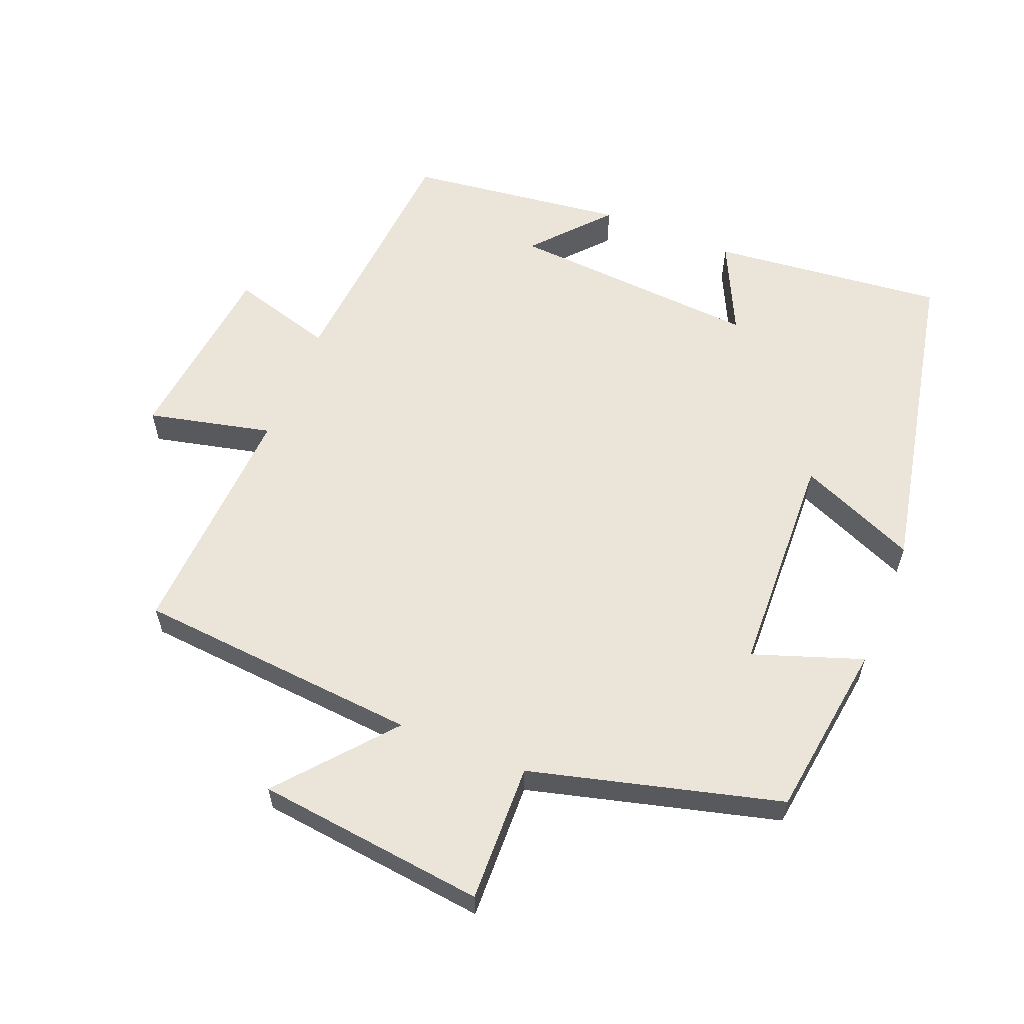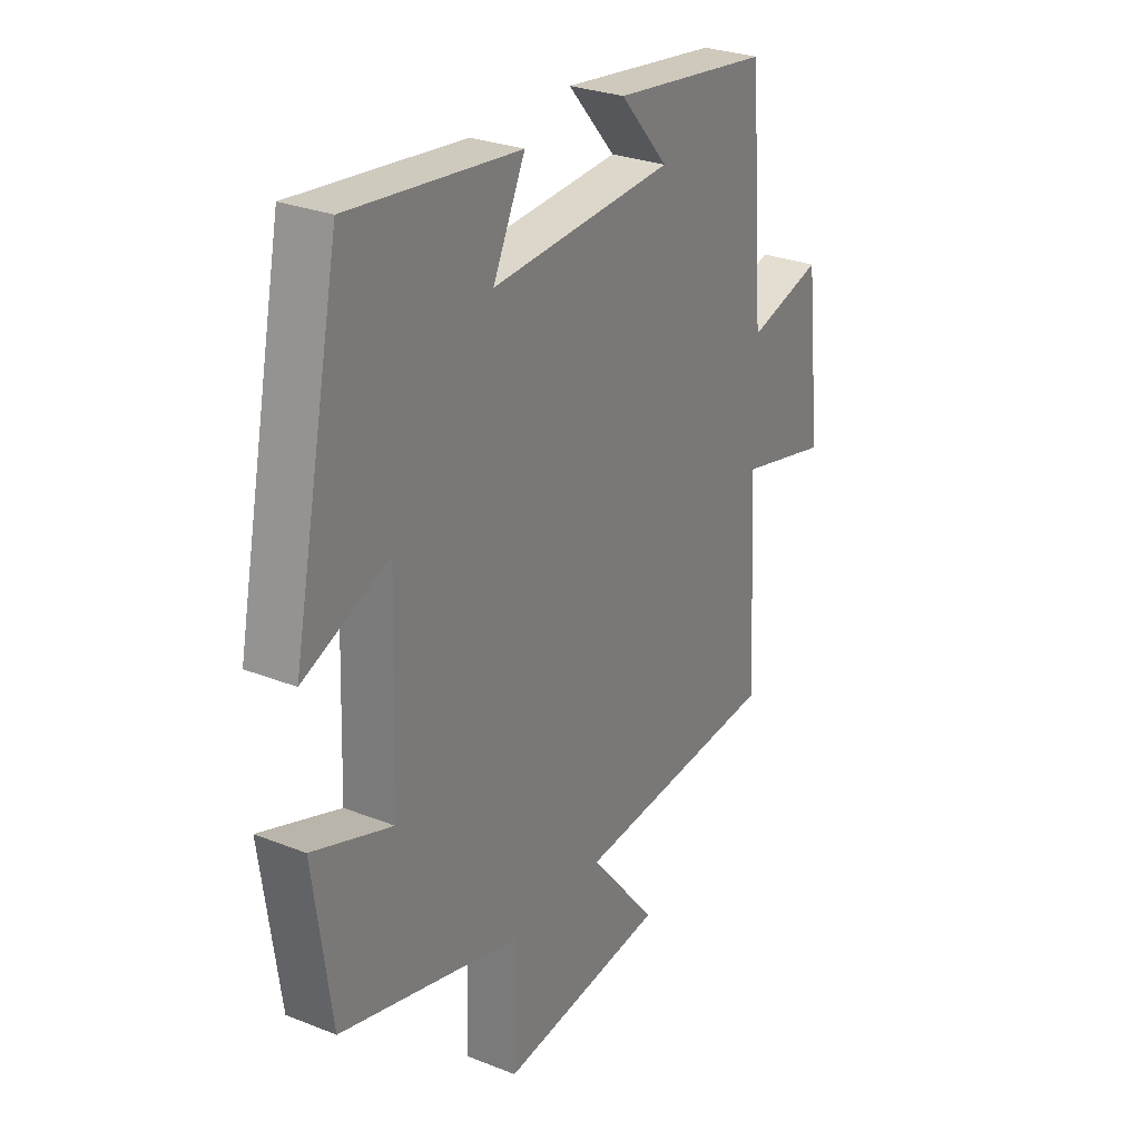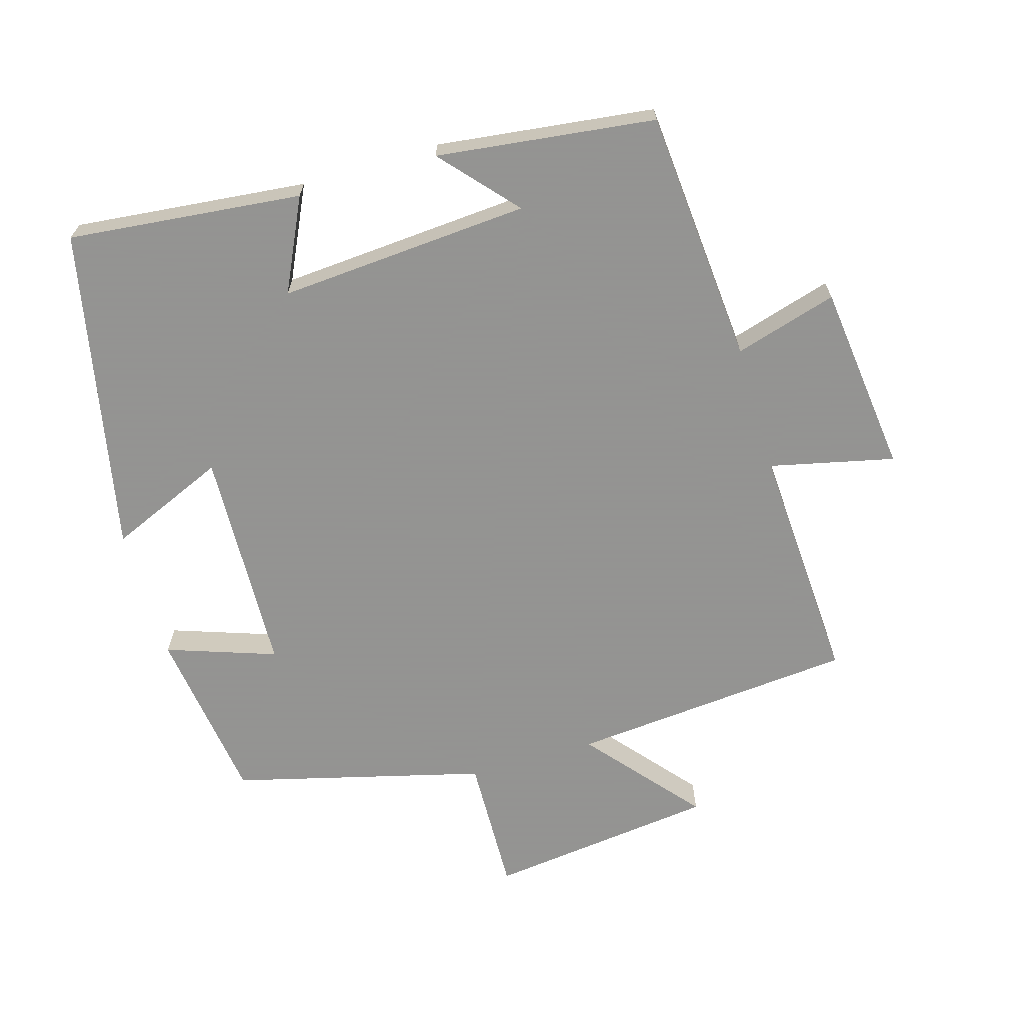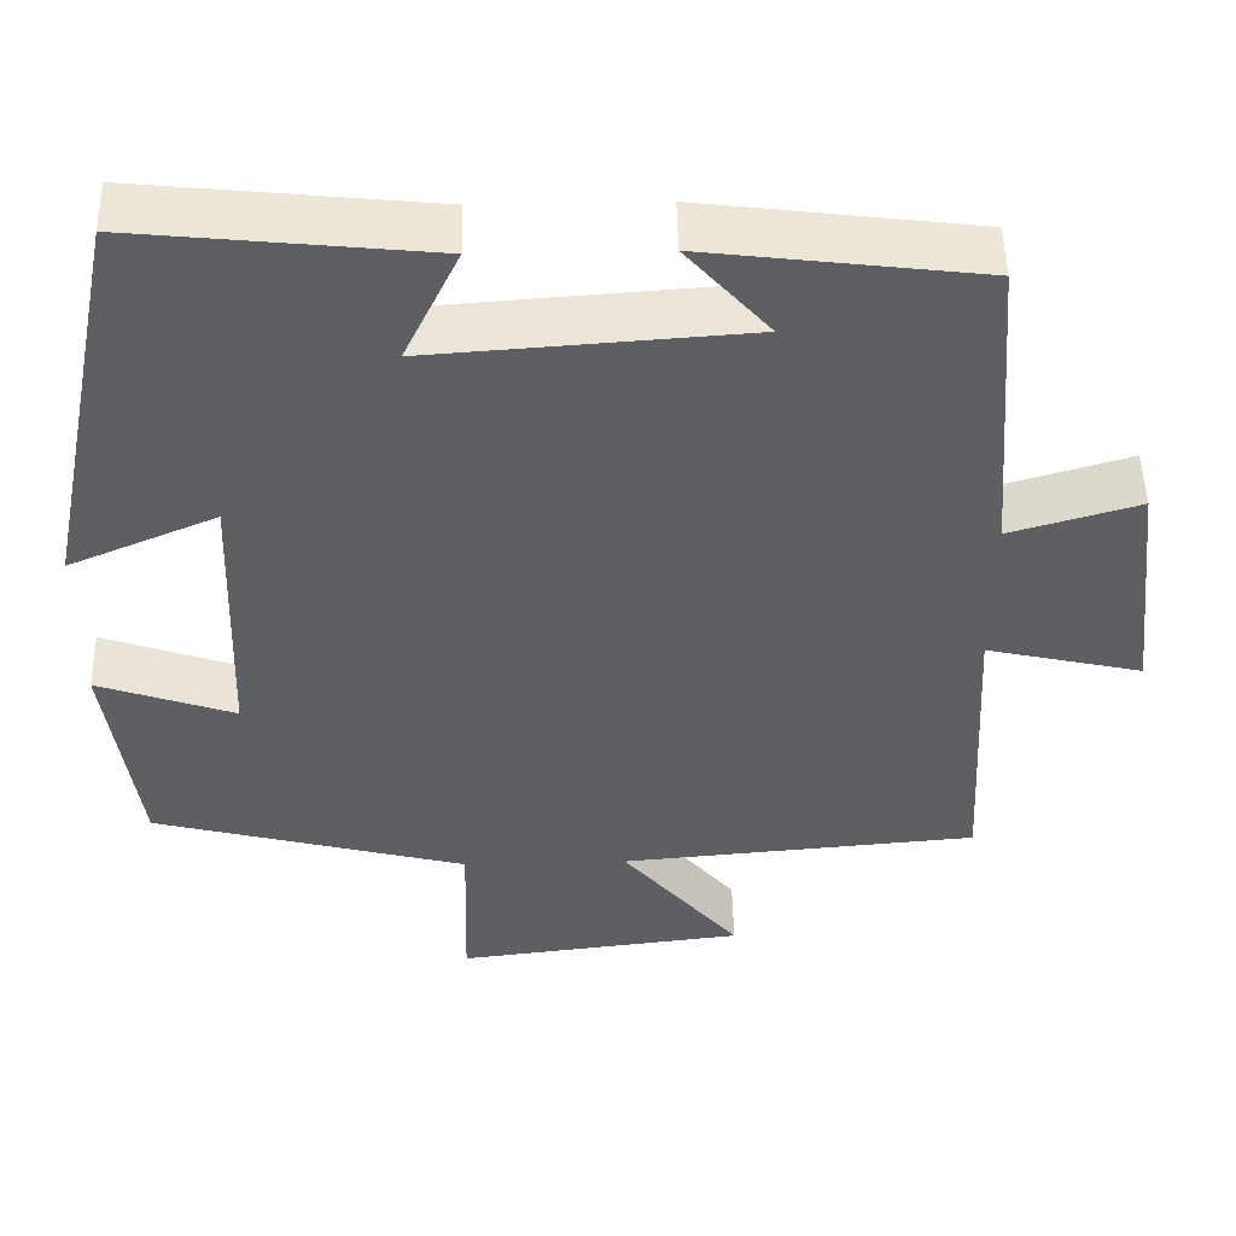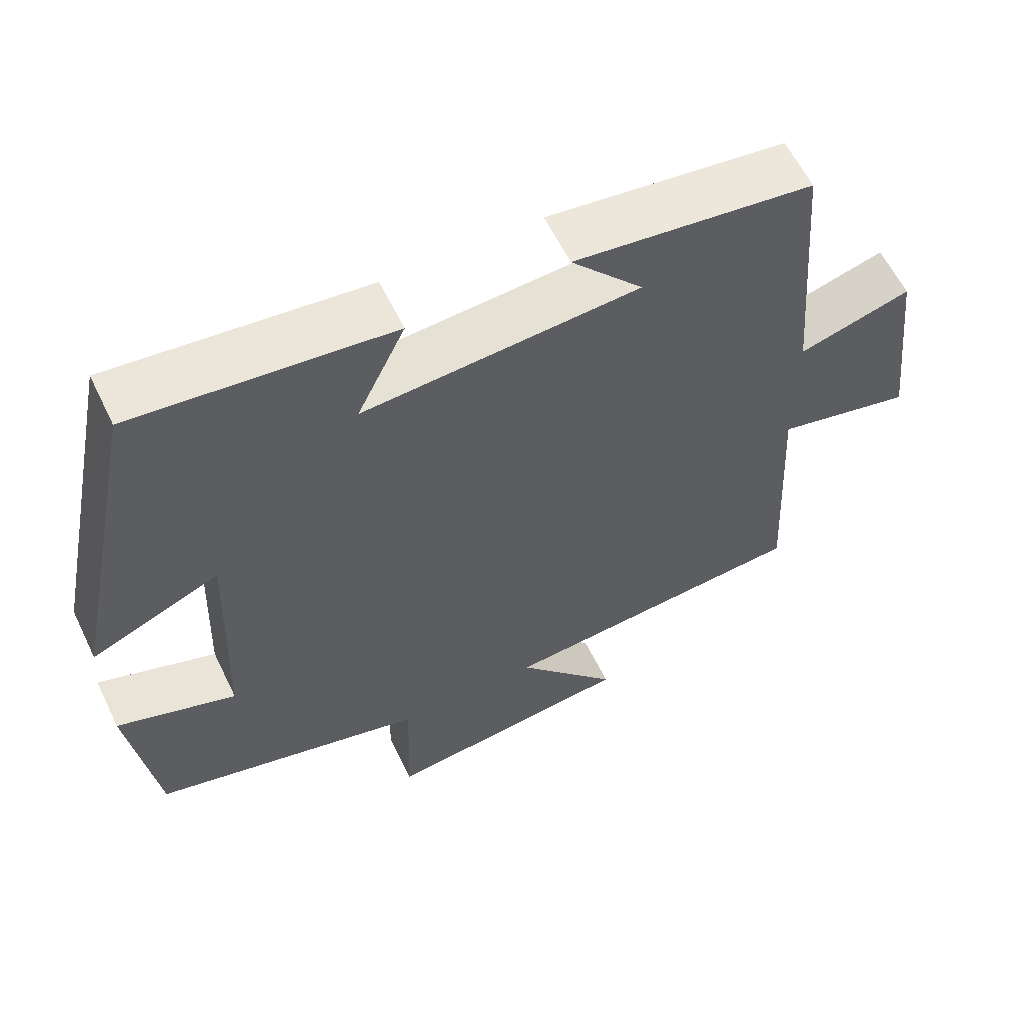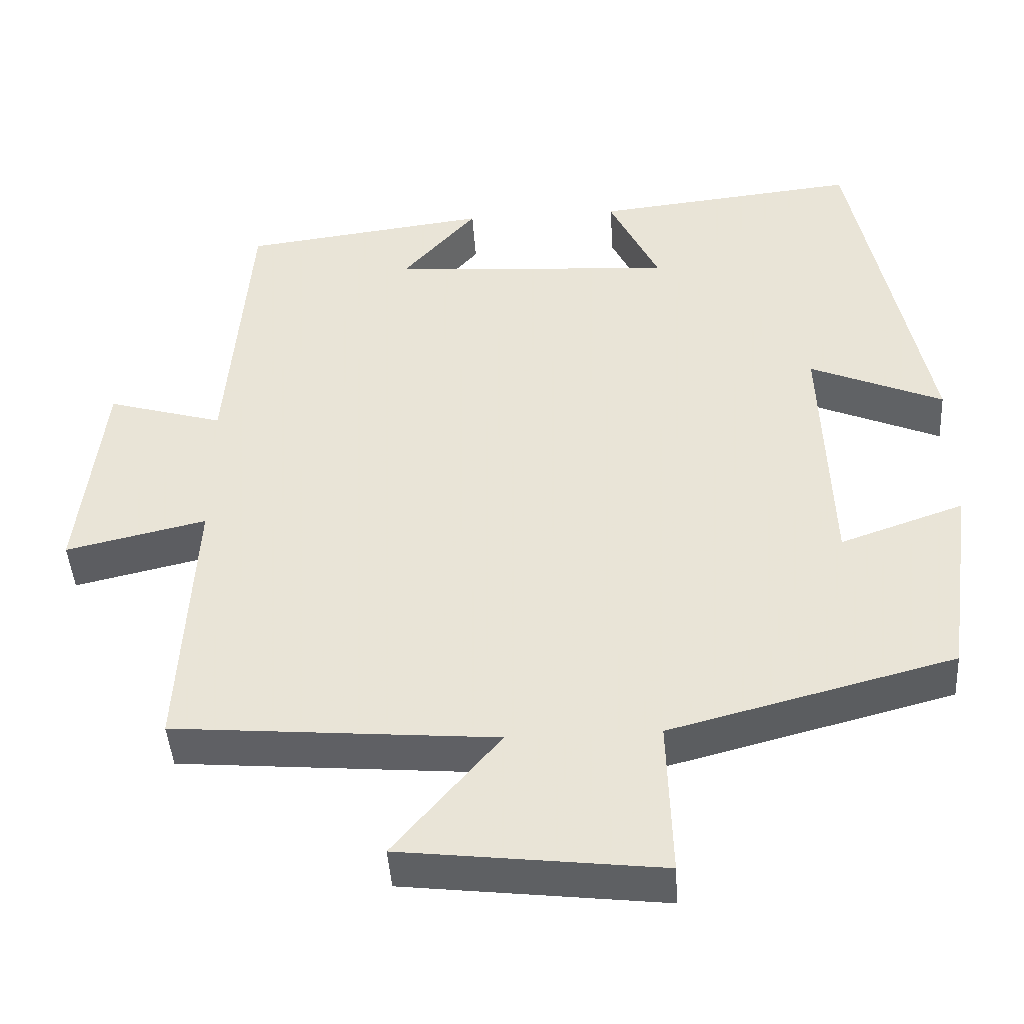
<metadata>
{"format":"obj","ext":"obj","renderer":"f3d","projection":"perspective","resolution":1024,"background":"white","views":[{"elev":59.5,"azim":-158.1,"up":"+Y"},{"elev":27.9,"azim":-58.8,"up":"+Z"},{"elev":-66.9,"azim":16.5,"up":"+Y"},{"elev":49.7,"azim":-1.3,"up":"+Z"},{"elev":60.2,"azim":-25.8,"up":"+Z"},{"elev":-44.1,"azim":-176.3,"up":"+Z"}]}
</metadata>
<code>
v -0.403 0.07 0.536
v -0.059 0.07 0.5
v -0.124 0.07 0.364
v 0.246 0.07 0.39
v 0.149 0.07 0.5
v 0.47 0.07 0.46
v 0.5 0.07 0.085
v 0.651 0.07 0.129
v 0.683 0.07 -0.151
v 0.5 0.07 -0.109
v 0.519 0.07 -0.464
v 0.099 0.07 -0.5
v 0.237 0.07 -0.664
v -0.101 0.07 -0.704
v -0.095 0.07 -0.5
v -0.464 0.07 -0.404
v -0.5 0.07 -0.143
v -0.339 0.07 -0.199
v -0.327 0.07 0.133
v -0.5 0.07 0.059
v -0.403 0 0.536
v -0.059 0 0.5
v -0.124 0 0.364
v 0.246 0 0.39
v 0.149 0 0.5
v 0.47 0 0.46
v 0.5 0 0.085
v 0.651 0 0.129
v 0.683 0 -0.151
v 0.5 0 -0.109
v 0.519 0 -0.464
v 0.099 0 -0.5
v 0.237 0 -0.664
v -0.101 0 -0.704
v -0.095 0 -0.5
v -0.464 0 -0.404
v -0.5 0 -0.143
v -0.339 0 -0.199
v -0.327 0 0.133
v -0.5 0 0.059
f 1 2 3
f 20 1 3
f 19 20 3
f 18 19 3 4
f 15 16 17 18
f 15 18 4
f 12 13 14 15
f 12 15 4
f 11 12 4
f 10 11 4
f 7 8 9 10
f 7 10 4
f 6 7 4
f 4 5 6
f 23 22 21
f 23 21 40
f 23 40 39
f 24 23 39 38
f 38 37 36 35
f 24 38 35
f 35 34 33 32
f 24 35 32
f 24 32 31
f 24 31 30
f 30 29 28 27
f 24 30 27
f 24 27 26
f 26 25 24
f 1 21 22 2
f 2 22 23 3
f 3 23 24 4
f 4 24 25 5
f 5 25 26 6
f 6 26 27 7
f 7 27 28 8
f 8 28 29 9
f 9 29 30 10
f 10 30 31 11
f 11 31 32 12
f 12 32 33 13
f 13 33 34 14
f 14 34 35 15
f 15 35 36 16
f 16 36 37 17
f 17 37 38 18
f 18 38 39 19
f 19 39 40 20
f 20 40 21 1

</code>
